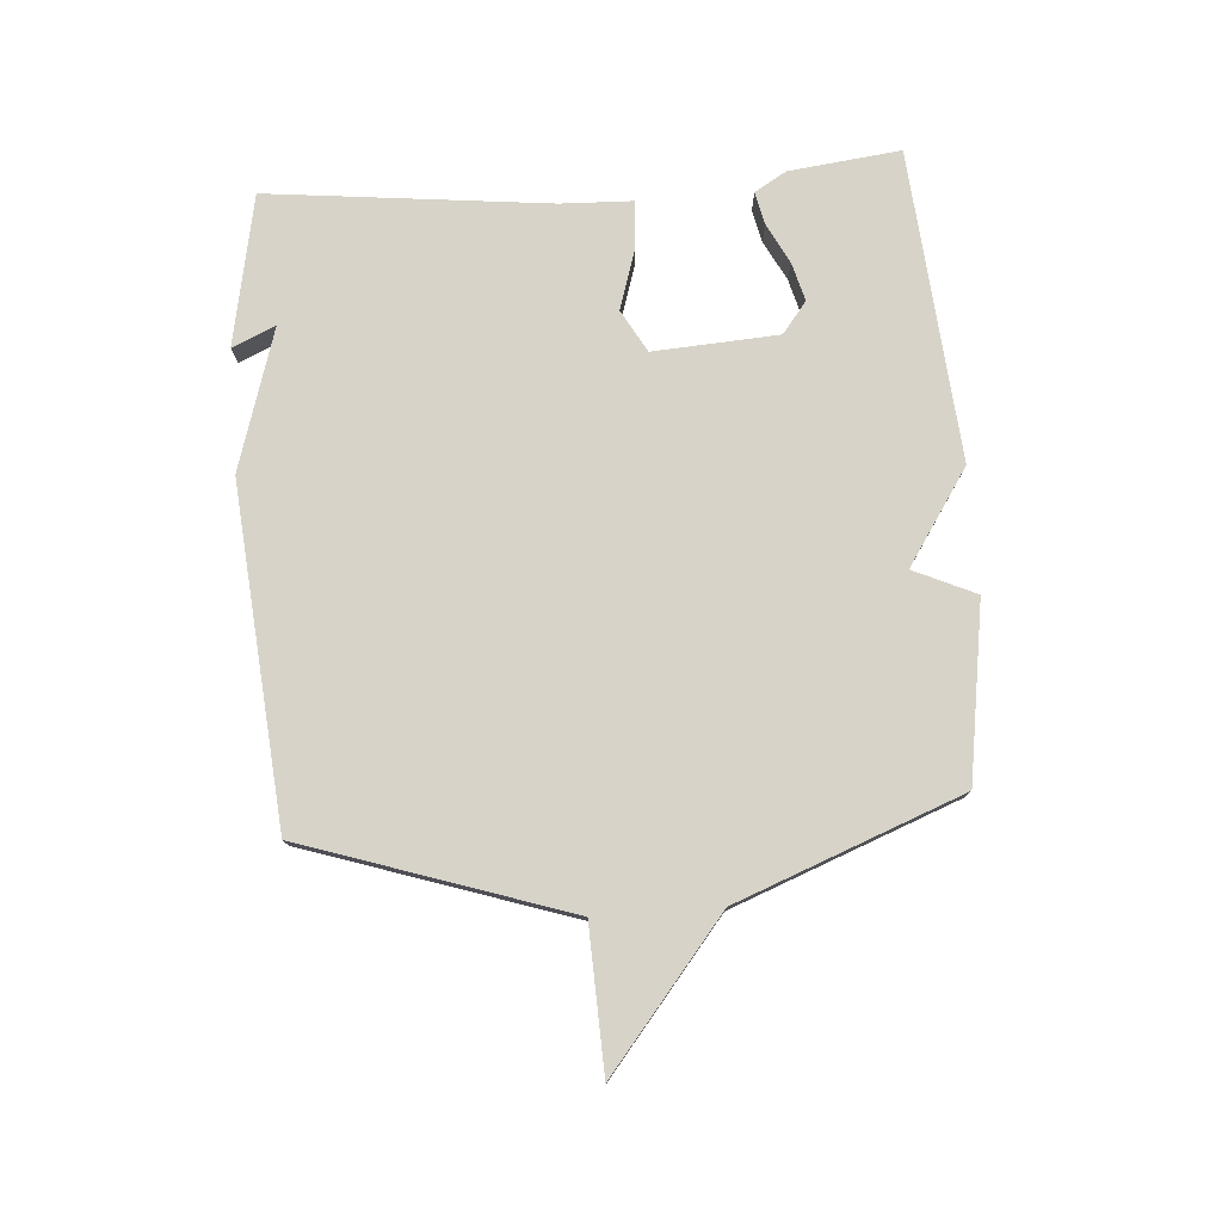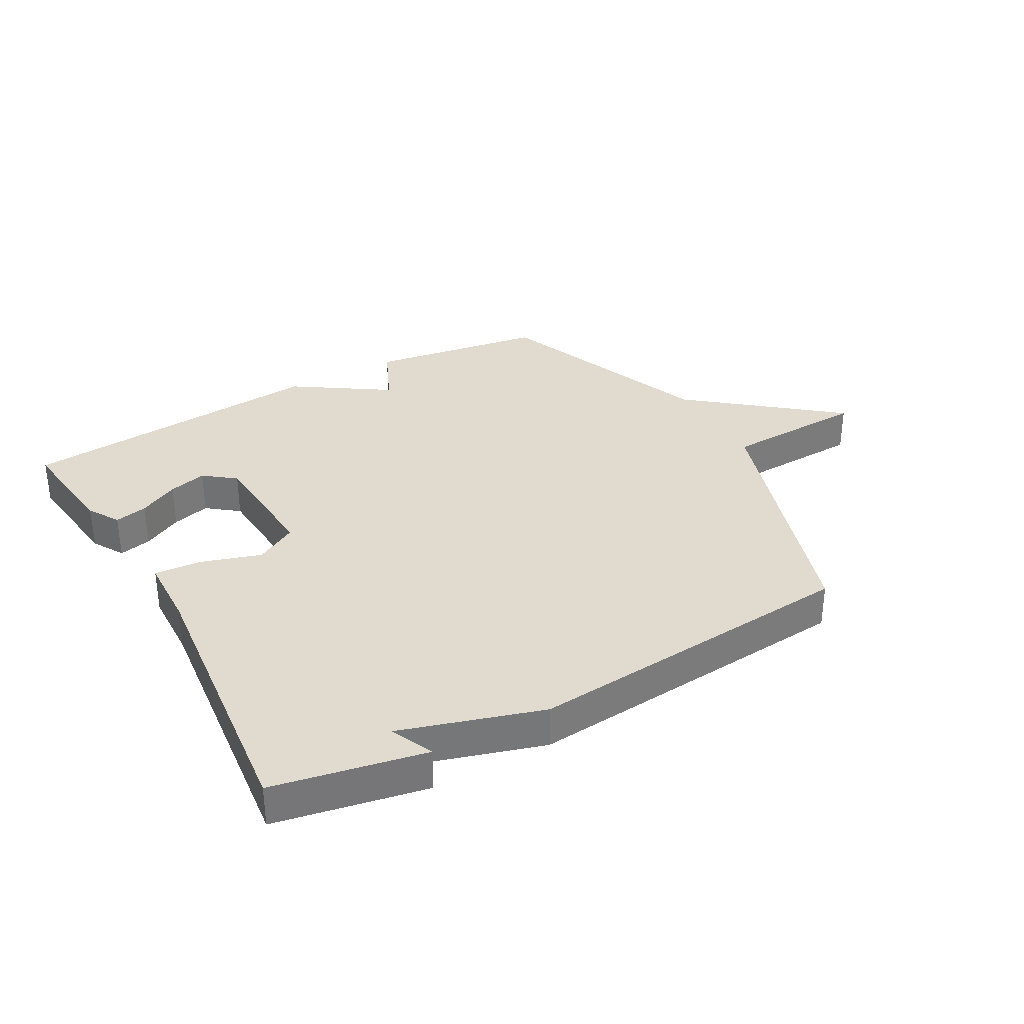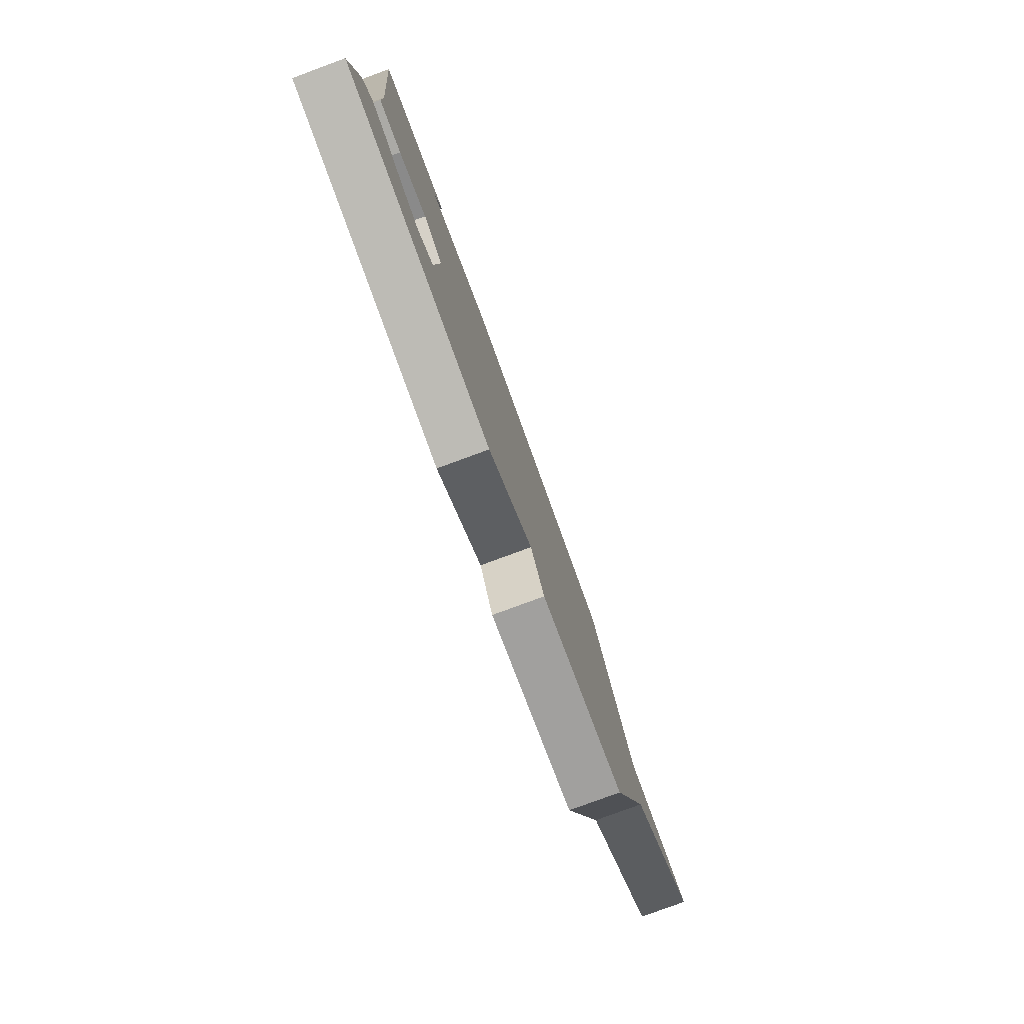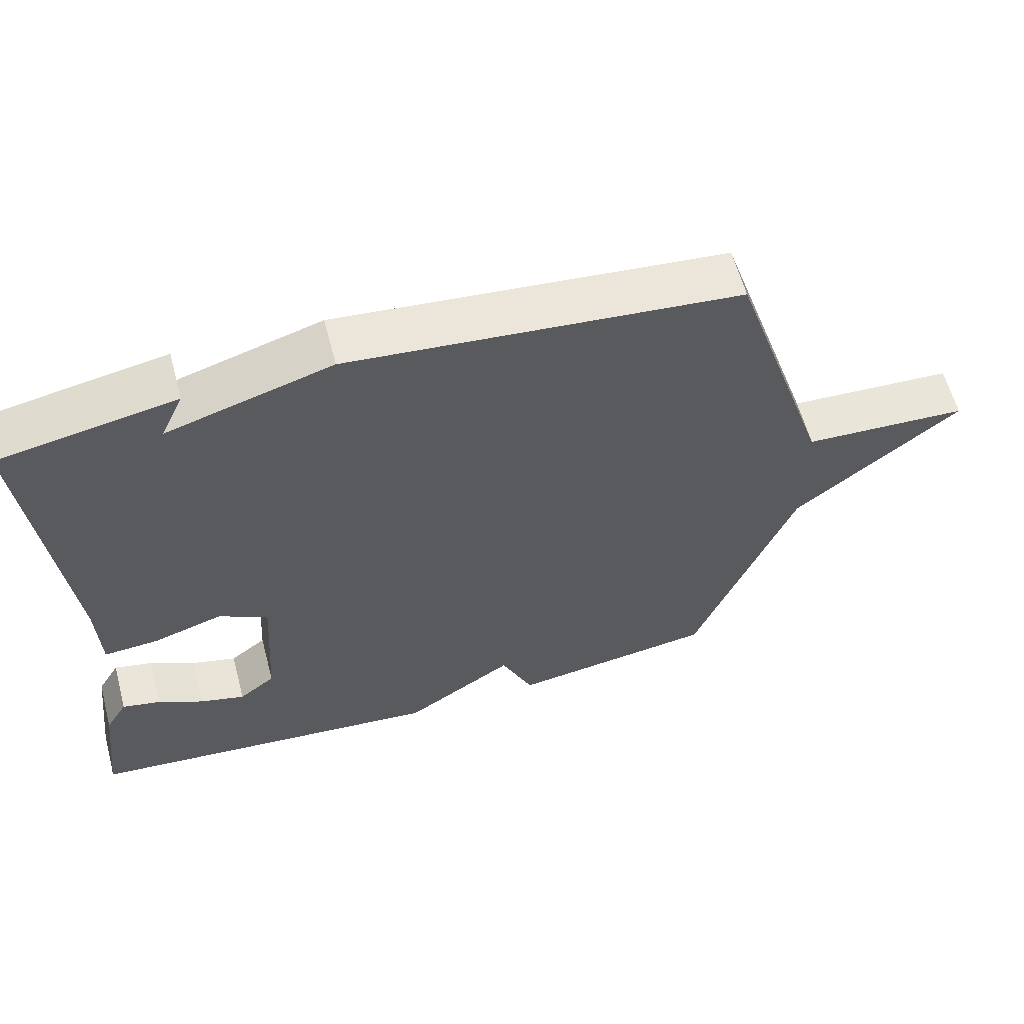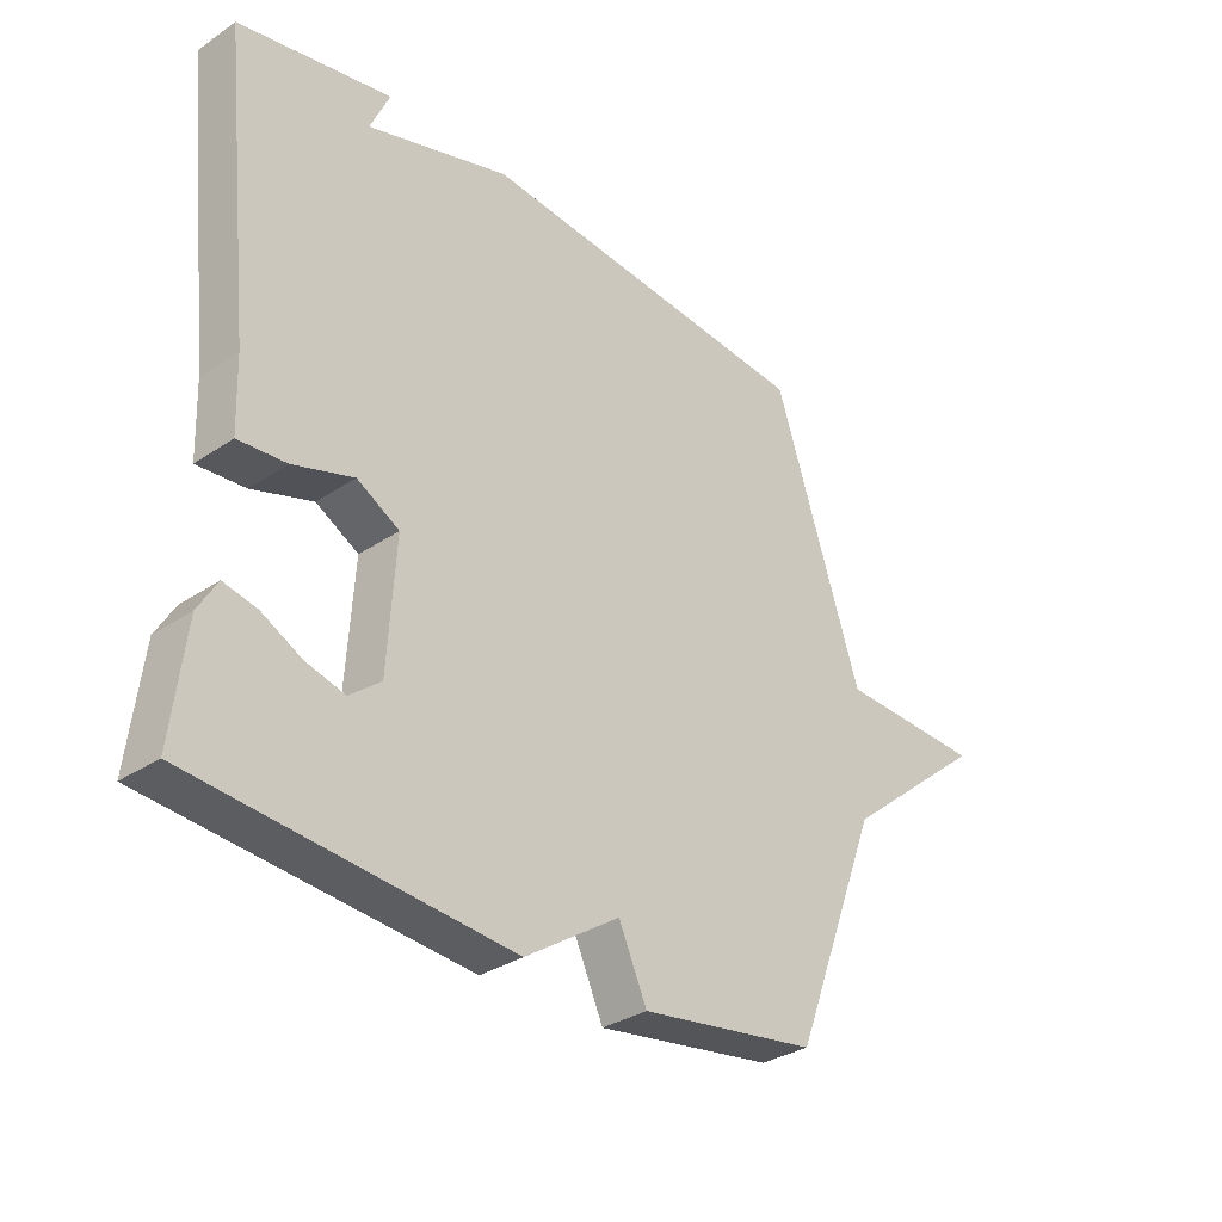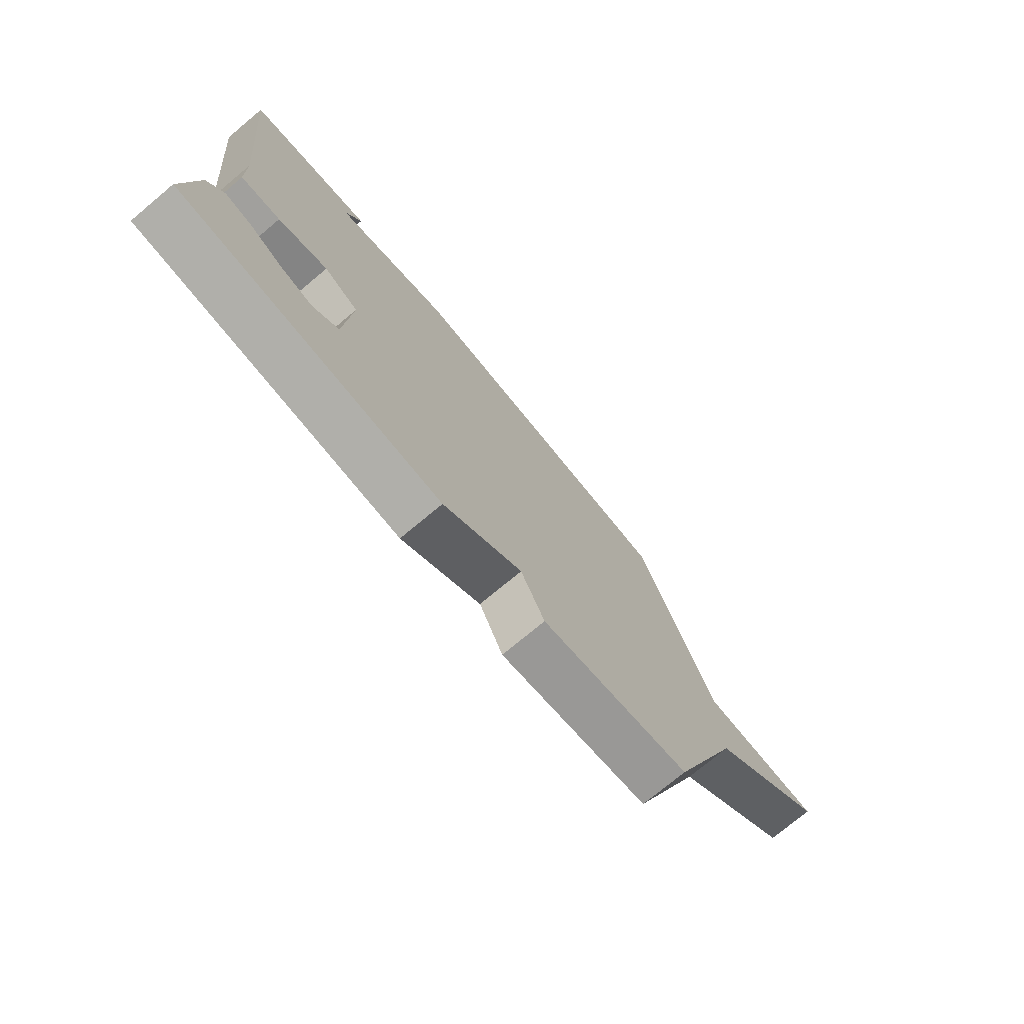
<metadata>
{"format":"obj","ext":"obj","renderer":"f3d","projection":"perspective","resolution":1024,"background":"white","views":[{"elev":77.2,"azim":85.9,"up":"+Y"},{"elev":33.4,"azim":-29.3,"up":"+Y"},{"elev":-79.7,"azim":-69.8,"up":"+Z"},{"elev":60.3,"azim":-14.9,"up":"+Z"},{"elev":-32.1,"azim":-46.7,"up":"+Z"},{"elev":-74.8,"azim":-50.2,"up":"+Z"}]}
</metadata>
<code>
v -0.5 0.07 -0.5
v -0.478 0.07 -0.317
v -0.447 0.07 -0.265
v -0.393 0.07 -0.277
v -0.328 0.07 -0.311
v -0.265 0.07 -0.328
v -0.214 0.07 -0.288
v -0.201 0.07 -0.083
v -0.27 0.07 -0.044
v -0.368 0.07 -0.075
v -0.446 0.07 -0.081
v -0.45 0.07 0.037
v -0.5 0.07 0.5
v -0.252 0.07 0.548
v -0.284 0.07 0.477
v -0.052 0.07 0.548
v 0.5 0.07 0.5
v 0.642 0.07 0.068
v 0.877 0.07 0.059
v 0.642 0.07 -0.132
v 0.5 0.07 -0.5
v 0.211 0.07 -0.544
v 0.165 0.07 -0.442
v 0.011 0.07 -0.544
v -0.5 0 -0.5
v -0.478 0 -0.317
v -0.447 0 -0.265
v -0.393 0 -0.277
v -0.328 0 -0.311
v -0.265 0 -0.328
v -0.214 0 -0.288
v -0.201 0 -0.083
v -0.27 0 -0.044
v -0.368 0 -0.075
v -0.446 0 -0.081
v -0.45 0 0.037
v -0.5 0 0.5
v -0.252 0 0.548
v -0.284 0 0.477
v -0.052 0 0.548
v 0.5 0 0.5
v 0.642 0 0.068
v 0.877 0 0.059
v 0.642 0 -0.132
v 0.5 0 -0.5
v 0.211 0 -0.544
v 0.165 0 -0.442
v 0.011 0 -0.544
f 23 24 1 2
f 20 21 22 23
f 18 19 20 23
f 17 18 23
f 16 17 23
f 15 16 23
f 13 14 15
f 12 13 15
f 11 12 15
f 10 11 15
f 9 10 15
f 8 9 15
f 8 15 23
f 7 8 23
f 6 7 23
f 2 3 4 5
f 2 5 6
f 2 6 23
f 26 25 48 47
f 47 46 45 44
f 47 44 43 42
f 47 42 41
f 47 41 40
f 47 40 39
f 39 38 37
f 39 37 36
f 39 36 35
f 39 35 34
f 39 34 33
f 39 33 32
f 47 39 32
f 47 32 31
f 47 31 30
f 29 28 27 26
f 30 29 26
f 47 30 26
f 1 25 26 2
f 2 26 27 3
f 3 27 28 4
f 4 28 29 5
f 5 29 30 6
f 6 30 31 7
f 7 31 32 8
f 8 32 33 9
f 9 33 34 10
f 10 34 35 11
f 11 35 36 12
f 12 36 37 13
f 13 37 38 14
f 14 38 39 15
f 15 39 40 16
f 16 40 41 17
f 17 41 42 18
f 18 42 43 19
f 19 43 44 20
f 20 44 45 21
f 21 45 46 22
f 22 46 47 23
f 23 47 48 24
f 24 48 25 1

</code>
